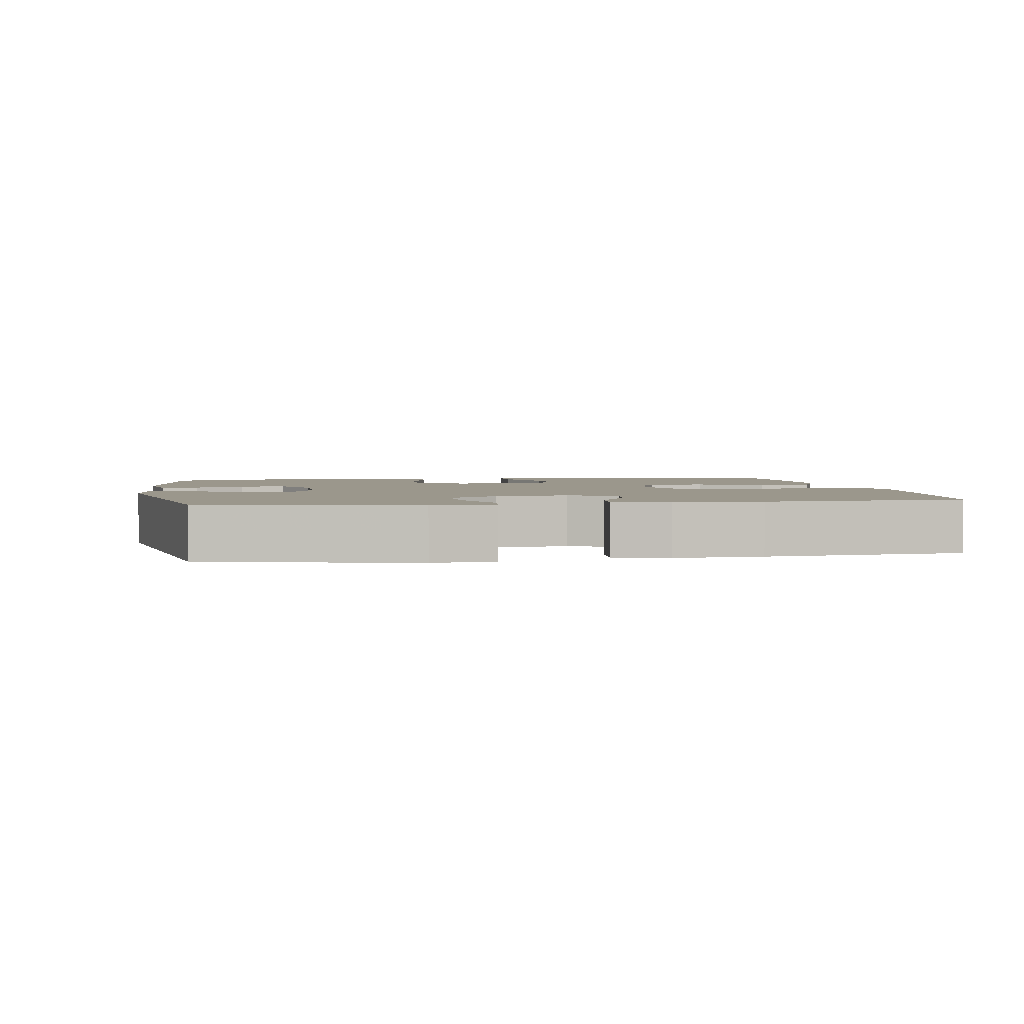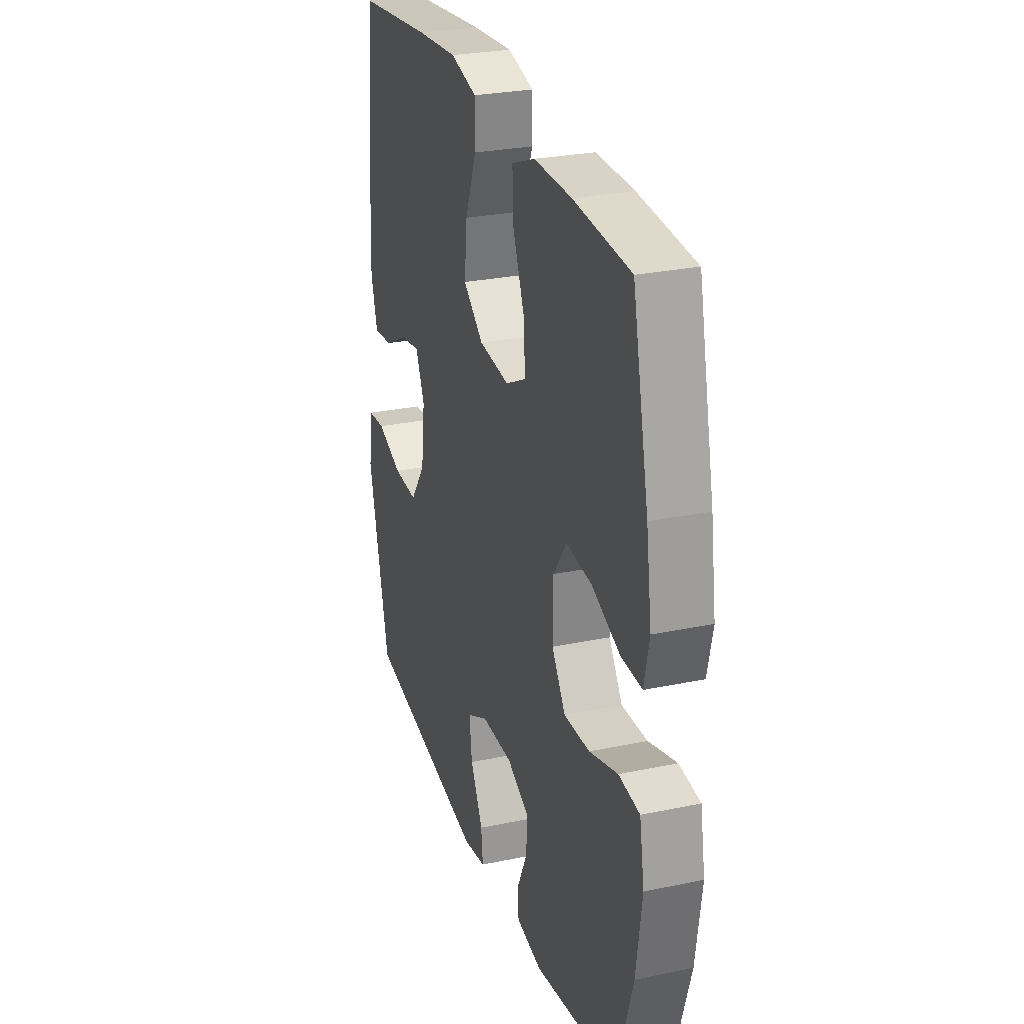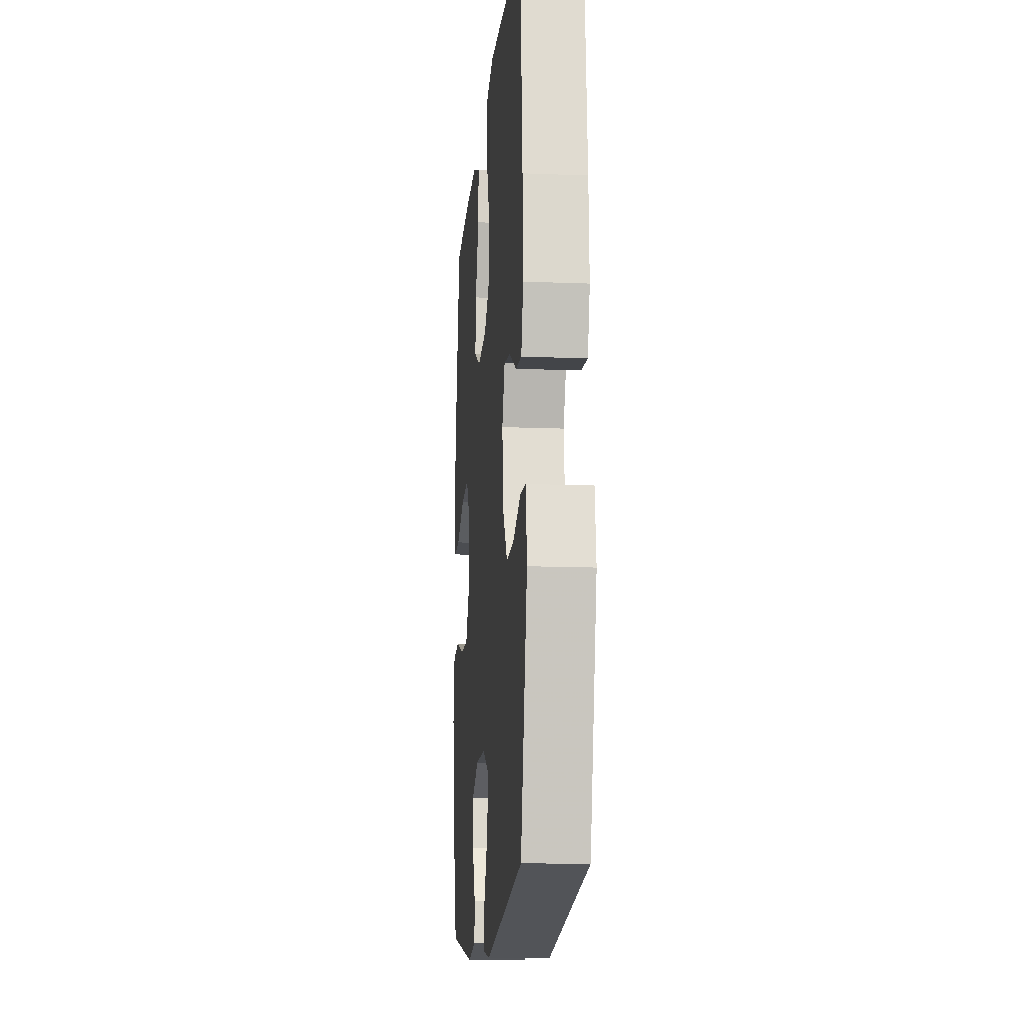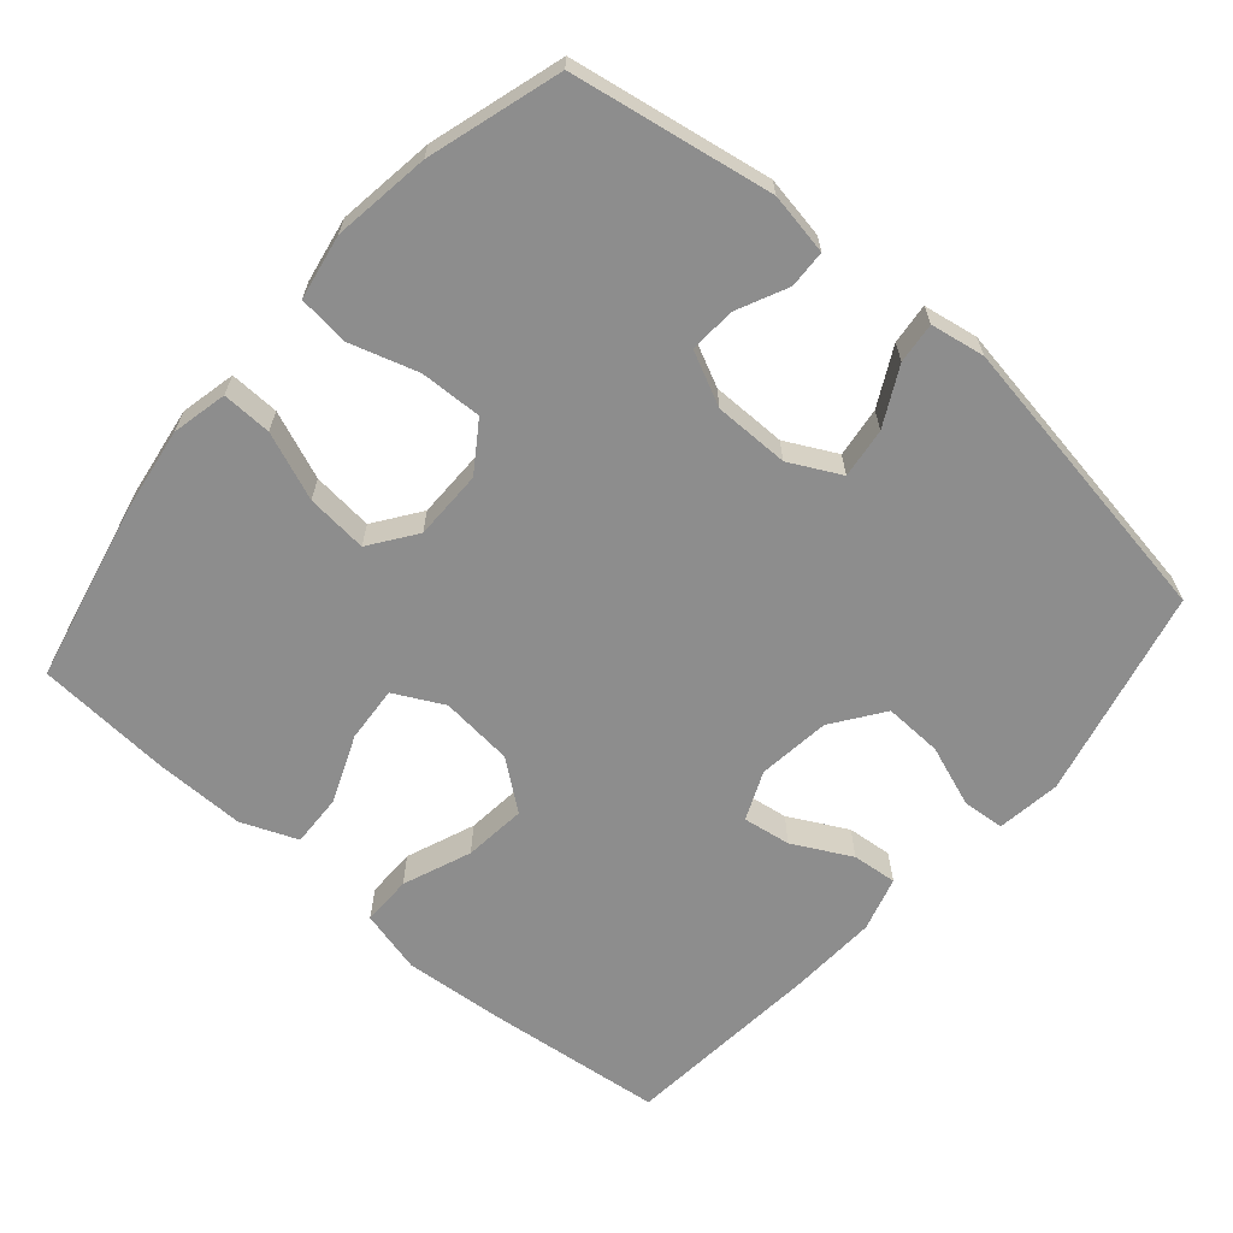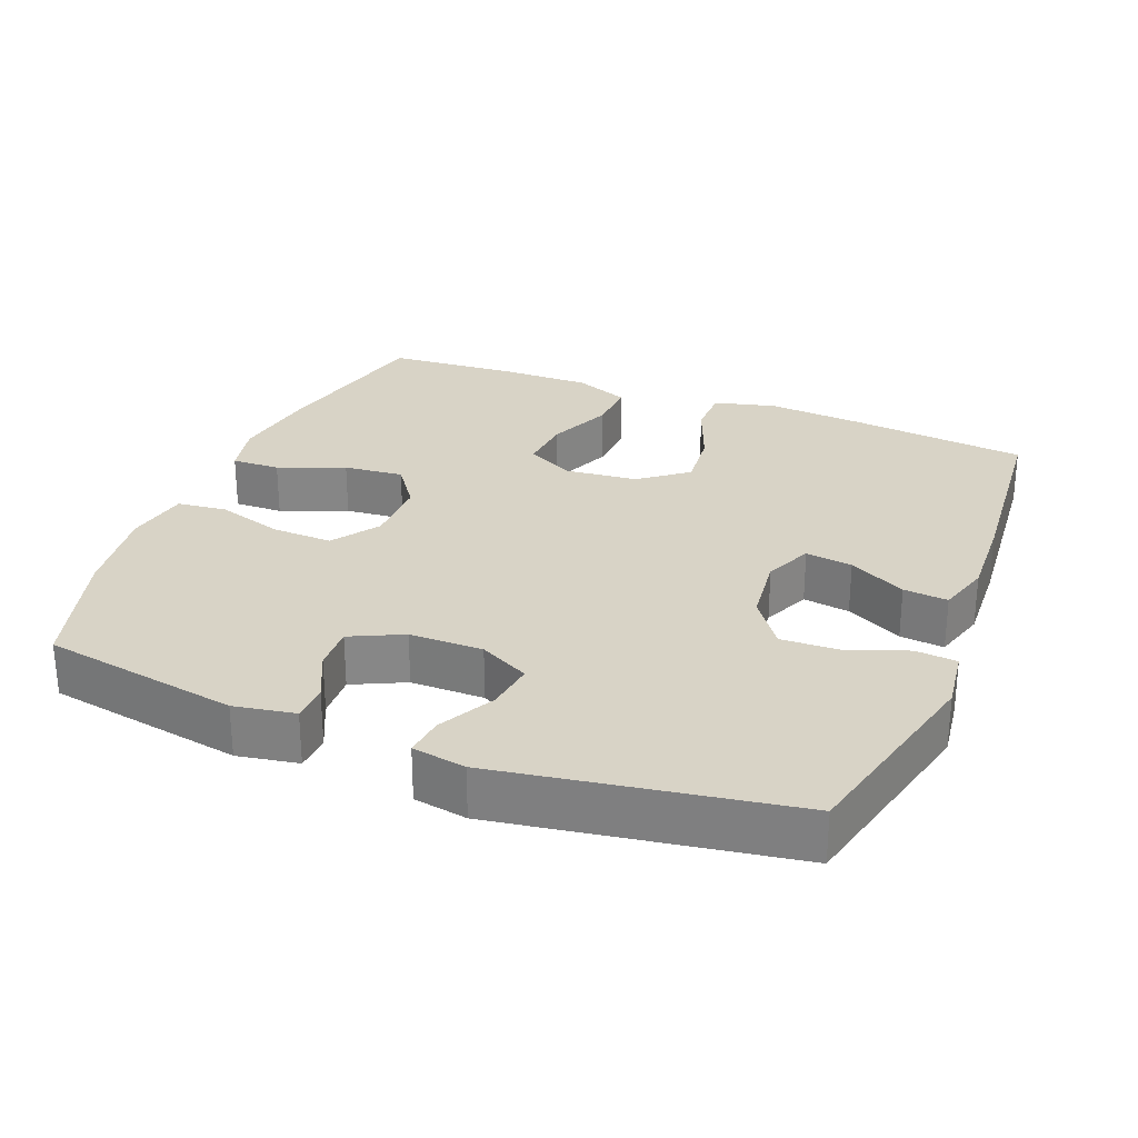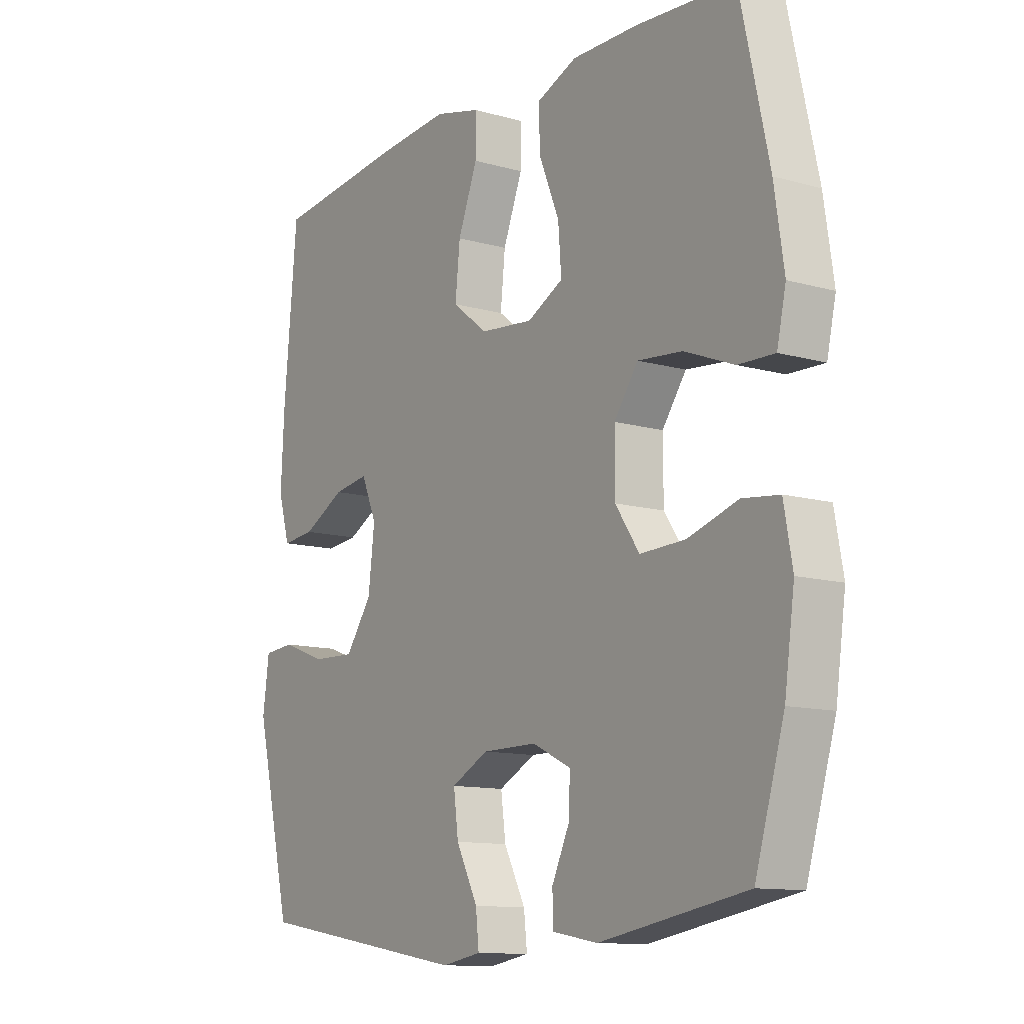
<metadata>
{"format":"obj","ext":"obj","renderer":"f3d","projection":"perspective","resolution":1024,"background":"white","views":[{"elev":2.6,"azim":-99.5,"up":"+Y"},{"elev":27.6,"azim":72.2,"up":"+Z"},{"elev":-14.0,"azim":-95.0,"up":"+Z"},{"elev":-64.6,"azim":139.1,"up":"+Y"},{"elev":27.8,"azim":-158.3,"up":"+Y"},{"elev":-11.8,"azim":55.9,"up":"+Z"}]}
</metadata>
<code>
v -0.5 0.07 0.5
v -0.25 0.07 0.528
v -0.116 0.07 0.539
v -0.029 0.07 0.517
v -0.029 0.07 0.448
v -0.066 0.07 0.354
v -0.075 0.07 0.268
v -0.008 0.07 0.216
v 0.092 0.07 0.206
v 0.16 0.07 0.241
v 0.154 0.07 0.318
v 0.116 0.07 0.41
v 0.113 0.07 0.483
v 0.19 0.07 0.514
v 0.314 0.07 0.513
v 0.5 0.07 0.5
v 0.554 0.07 0.256
v 0.572 0.07 0.135
v 0.555 0.07 0.059
v 0.487 0.07 0.061
v 0.394 0.07 0.098
v 0.31 0.07 0.106
v 0.265 0.07 0.043
v 0.265 0.07 -0.053
v 0.31 0.07 -0.119
v 0.395 0.07 -0.116
v 0.489 0.07 -0.087
v 0.558 0.07 -0.095
v 0.574 0.07 -0.184
v 0.555 0.07 -0.317
v 0.5 0.07 -0.5
v 0.224 0.07 -0.548
v 0.139 0.07 -0.533
v 0.137 0.07 -0.481
v 0.17 0.07 -0.411
v 0.173 0.07 -0.348
v 0.1 0.07 -0.313
v -0.003 0.07 -0.313
v -0.073 0.07 -0.349
v -0.064 0.07 -0.418
v -0.023 0.07 -0.497
v -0.017 0.07 -0.553
v -0.092 0.07 -0.566
v -0.5 0.07 -0.5
v -0.569 0.07 -0.212
v -0.557 0.07 -0.124
v -0.499 0.07 -0.119
v -0.414 0.07 -0.15
v -0.334 0.07 -0.153
v -0.284 0.07 -0.083
v -0.272 0.07 0.017
v -0.301 0.07 0.084
v -0.367 0.07 0.074
v -0.447 0.07 0.032
v -0.509 0.07 0.026
v -0.531 0.07 0.101
v -0.525 0.07 0.224
v -0.5 0 0.5
v -0.25 0 0.528
v -0.116 0 0.539
v -0.029 0 0.517
v -0.029 0 0.448
v -0.066 0 0.354
v -0.075 0 0.268
v -0.008 0 0.216
v 0.092 0 0.206
v 0.16 0 0.241
v 0.154 0 0.318
v 0.116 0 0.41
v 0.113 0 0.483
v 0.19 0 0.514
v 0.314 0 0.513
v 0.5 0 0.5
v 0.554 0 0.256
v 0.572 0 0.135
v 0.555 0 0.059
v 0.487 0 0.061
v 0.394 0 0.098
v 0.31 0 0.106
v 0.265 0 0.043
v 0.265 0 -0.053
v 0.31 0 -0.119
v 0.395 0 -0.116
v 0.489 0 -0.087
v 0.558 0 -0.095
v 0.574 0 -0.184
v 0.555 0 -0.317
v 0.5 0 -0.5
v 0.224 0 -0.548
v 0.139 0 -0.533
v 0.137 0 -0.481
v 0.17 0 -0.411
v 0.173 0 -0.348
v 0.1 0 -0.313
v -0.003 0 -0.313
v -0.073 0 -0.349
v -0.064 0 -0.418
v -0.023 0 -0.497
v -0.017 0 -0.553
v -0.092 0 -0.566
v -0.5 0 -0.5
v -0.569 0 -0.212
v -0.557 0 -0.124
v -0.499 0 -0.119
v -0.414 0 -0.15
v -0.334 0 -0.153
v -0.284 0 -0.083
v -0.272 0 0.017
v -0.301 0 0.084
v -0.367 0 0.074
v -0.447 0 0.032
v -0.509 0 0.026
v -0.531 0 0.101
v -0.525 0 0.224
f 53 54 55 56
f 52 53 56 57
f 45 46 47 48
f 45 48 49
f 44 45 49
f 43 44 49 50
f 40 41 42 43
f 39 40 43 50
f 32 33 34 35
f 32 35 36
f 31 32 36
f 30 31 36 37
f 26 27 28 29
f 25 26 29 30
f 18 19 20 21
f 18 21 22
f 17 18 22
f 16 17 22
f 15 16 22 23
f 11 12 13 14
f 10 11 14 15
f 3 4 5 6
f 3 6 7
f 2 3 7
f 52 57 1 2
f 51 52 2 7
f 38 39 50 51
f 37 38 51 7
f 25 30 37
f 24 25 37 7
f 10 15 23
f 9 10 23 24
f 8 9 24
f 7 8 24
f 113 112 111 110
f 114 113 110 109
f 105 104 103 102
f 106 105 102
f 106 102 101
f 107 106 101 100
f 100 99 98 97
f 107 100 97 96
f 92 91 90 89
f 93 92 89
f 93 89 88
f 94 93 88 87
f 86 85 84 83
f 87 86 83 82
f 78 77 76 75
f 79 78 75
f 79 75 74
f 79 74 73
f 80 79 73 72
f 71 70 69 68
f 72 71 68 67
f 63 62 61 60
f 64 63 60
f 64 60 59
f 59 58 114 109
f 64 59 109 108
f 108 107 96 95
f 64 108 95 94
f 94 87 82
f 64 94 82 81
f 80 72 67
f 81 80 67 66
f 81 66 65
f 81 65 64
f 1 58 59 2
f 2 59 60 3
f 3 60 61 4
f 4 61 62 5
f 5 62 63 6
f 6 63 64 7
f 7 64 65 8
f 8 65 66 9
f 9 66 67 10
f 10 67 68 11
f 11 68 69 12
f 12 69 70 13
f 13 70 71 14
f 14 71 72 15
f 15 72 73 16
f 16 73 74 17
f 17 74 75 18
f 18 75 76 19
f 19 76 77 20
f 20 77 78 21
f 21 78 79 22
f 22 79 80 23
f 23 80 81 24
f 24 81 82 25
f 25 82 83 26
f 26 83 84 27
f 27 84 85 28
f 28 85 86 29
f 29 86 87 30
f 30 87 88 31
f 31 88 89 32
f 32 89 90 33
f 33 90 91 34
f 34 91 92 35
f 35 92 93 36
f 36 93 94 37
f 37 94 95 38
f 38 95 96 39
f 39 96 97 40
f 40 97 98 41
f 41 98 99 42
f 42 99 100 43
f 43 100 101 44
f 44 101 102 45
f 45 102 103 46
f 46 103 104 47
f 47 104 105 48
f 48 105 106 49
f 49 106 107 50
f 50 107 108 51
f 51 108 109 52
f 52 109 110 53
f 53 110 111 54
f 54 111 112 55
f 55 112 113 56
f 56 113 114 57
f 57 114 58 1

</code>
